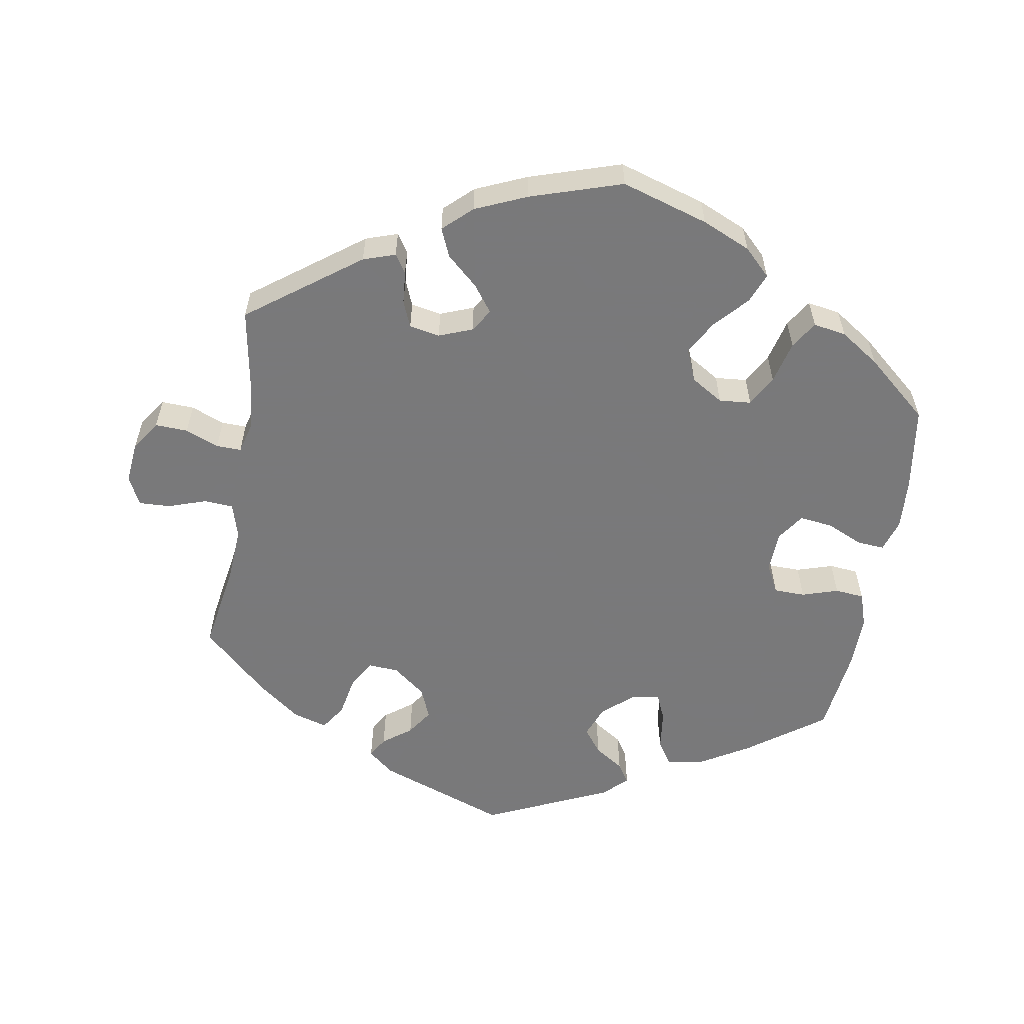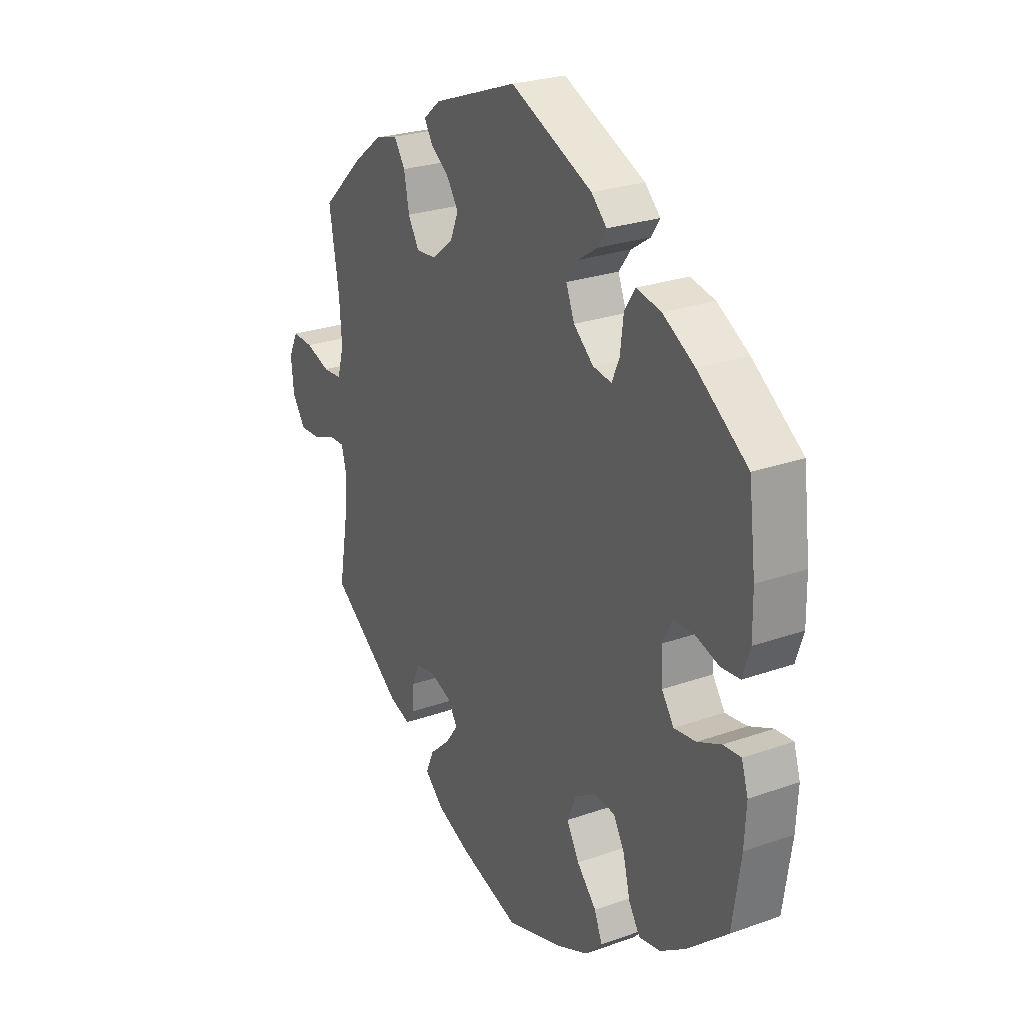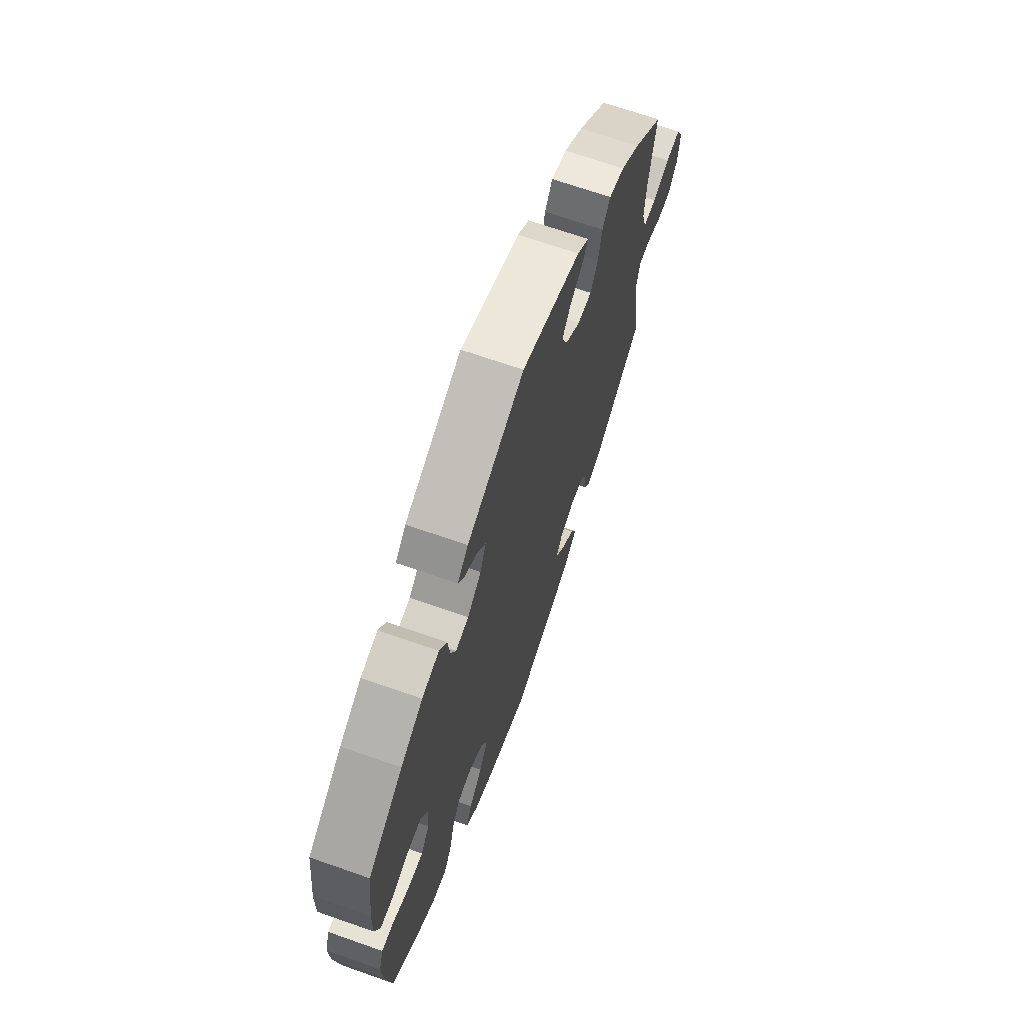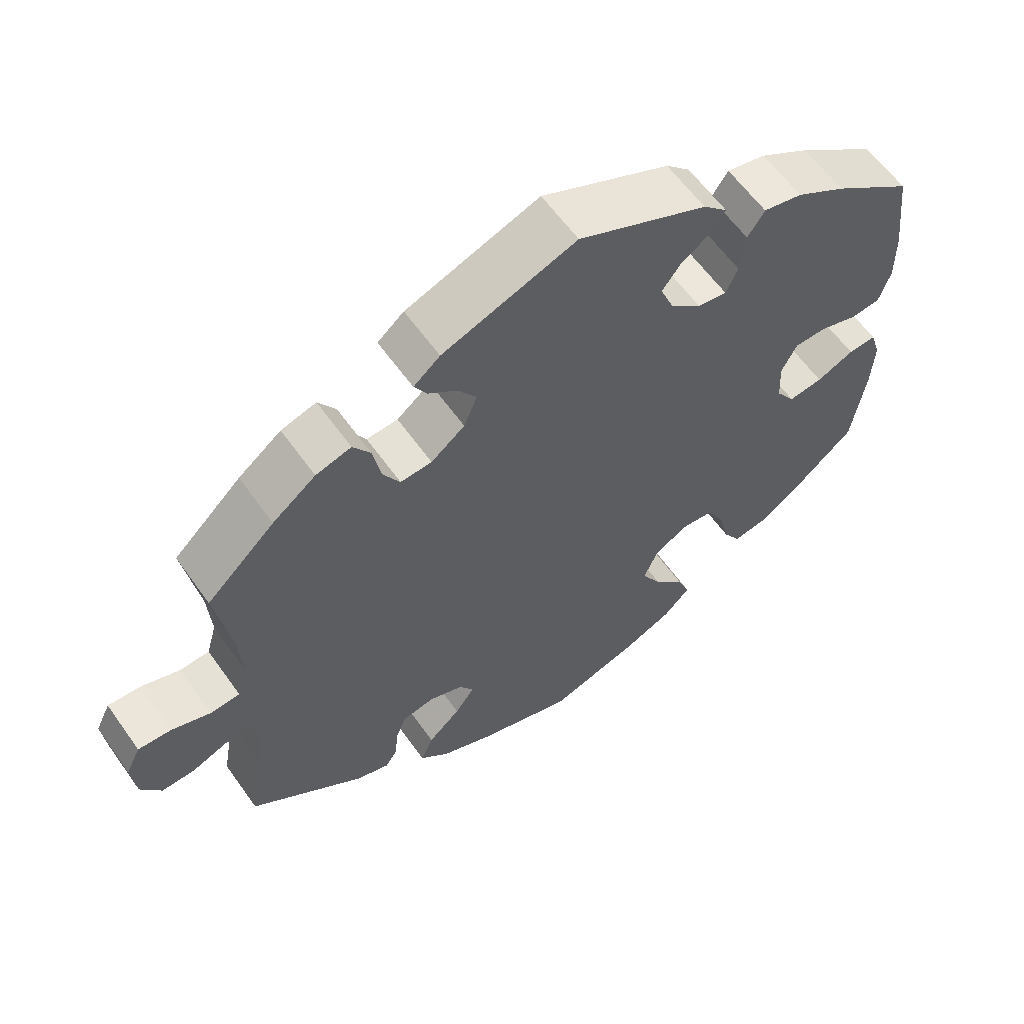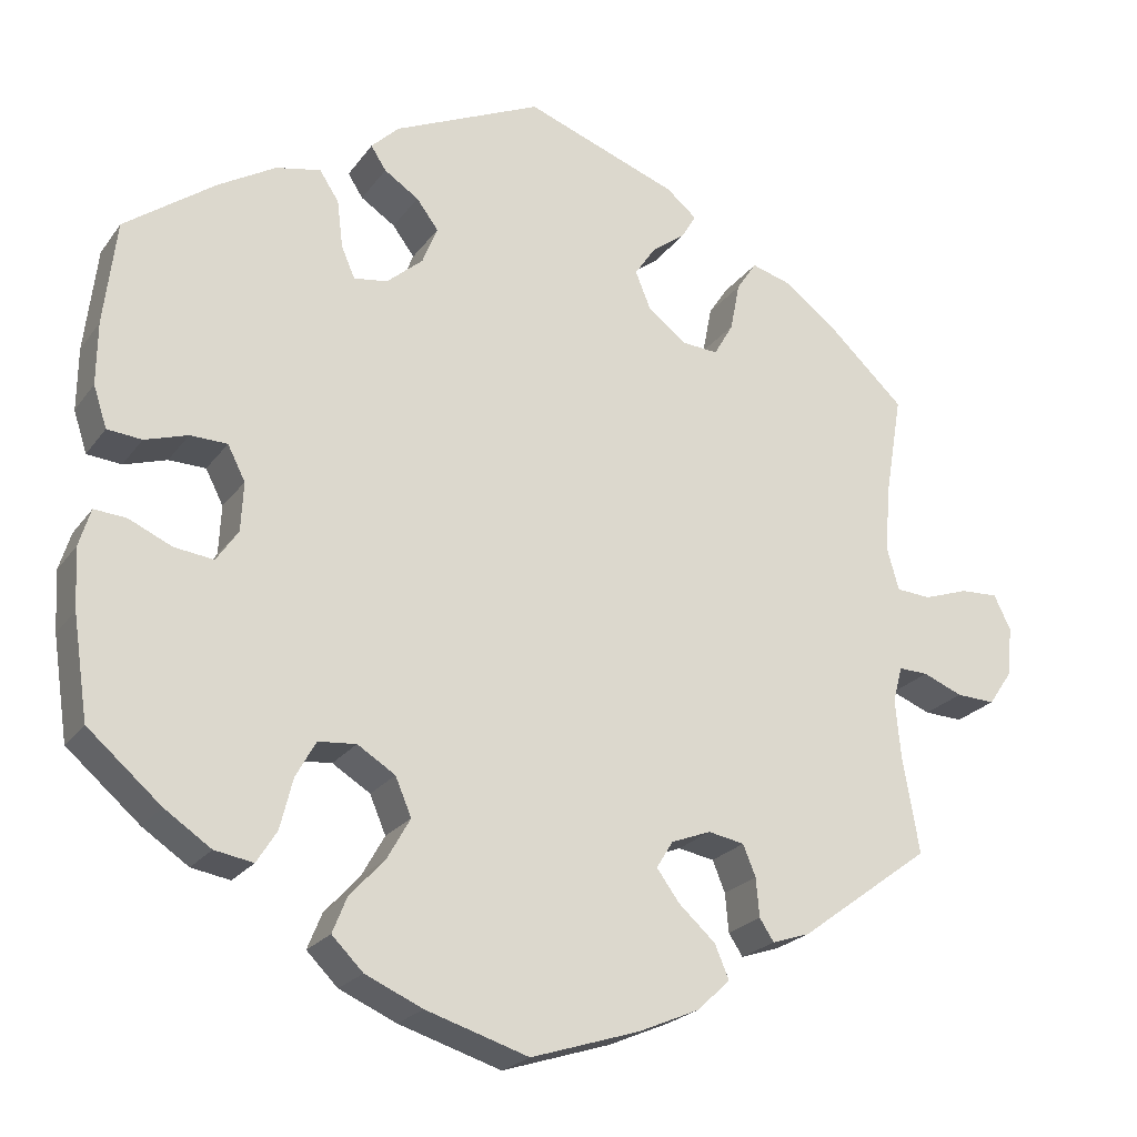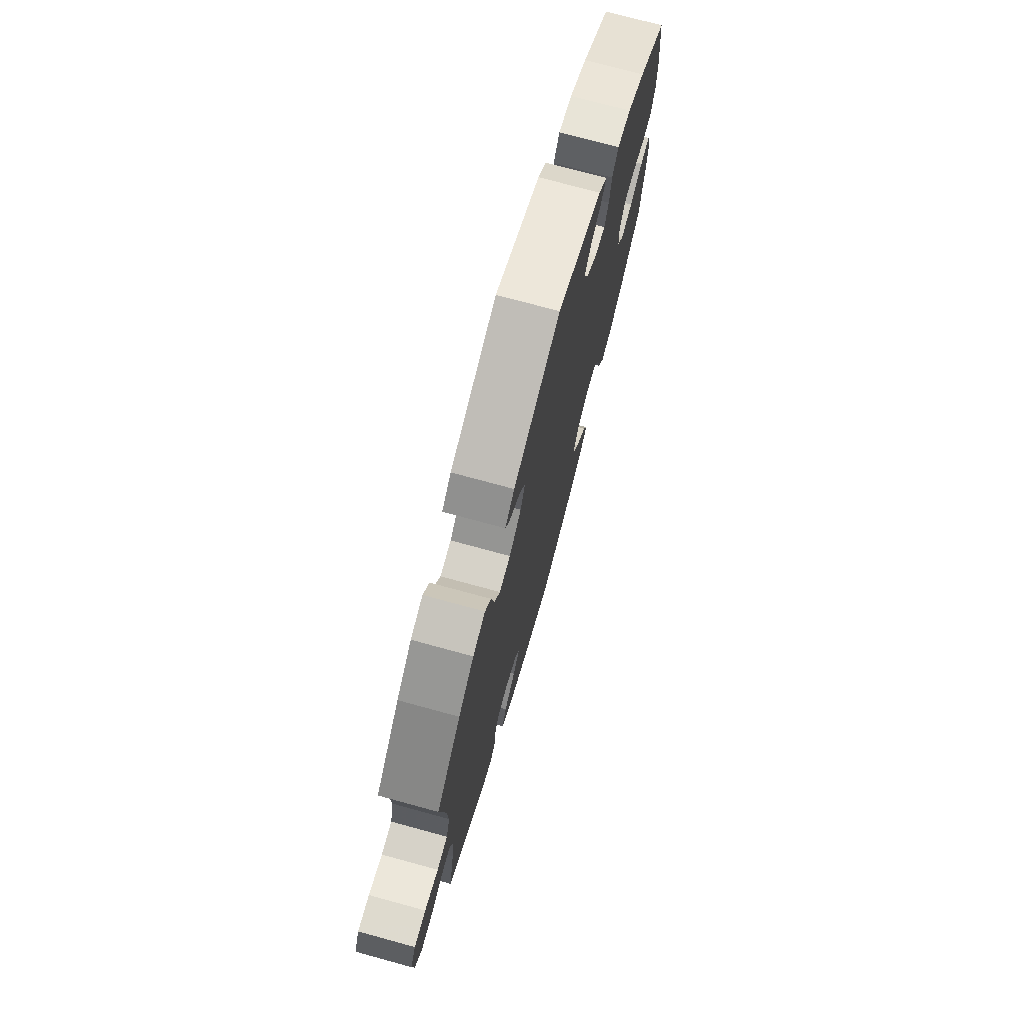
<metadata>
{"format":"obj","ext":"obj","renderer":"f3d","projection":"perspective","resolution":1024,"background":"white","views":[{"elev":-57.8,"azim":170.5,"up":"+Y"},{"elev":25.6,"azim":-119.6,"up":"+Z"},{"elev":68.2,"azim":-70.6,"up":"+Z"},{"elev":60.4,"azim":144.8,"up":"+Z"},{"elev":-22.7,"azim":-26.4,"up":"+Z"},{"elev":73.7,"azim":105.3,"up":"+Z"}]}
</metadata>
<code>
v -0.393 0.07 0.367
v -0.325 0.07 0.407
v -0.272 0.07 0.418
v -0.249 0.07 0.383
v -0.242 0.07 0.326
v -0.226 0.07 0.289
v -0.186 0.07 0.295
v -0.143 0.07 0.332
v -0.125 0.07 0.377
v -0.151 0.07 0.412
v -0.192 0.07 0.439
v -0.21 0.07 0.467
v -0.177 0.07 0.499
v -0.001 0.07 0.578
v 0.181 0.07 0.511
v 0.217 0.07 0.481
v 0.2 0.07 0.452
v 0.16 0.07 0.422
v 0.135 0.07 0.385
v 0.153 0.07 0.341
v 0.199 0.07 0.305
v 0.242 0.07 0.302
v 0.265 0.07 0.342
v 0.276 0.07 0.399
v 0.3 0.07 0.435
v 0.348 0.07 0.421
v 0.407 0.07 0.376
v 0.5 0.07 0.289
v 0.479 0.07 0.163
v 0.474 0.07 0.088
v 0.488 0.07 0.039
v 0.529 0.07 0.036
v 0.582 0.07 0.054
v 0.627 0.07 0.056
v 0.647 0.07 0.015
v 0.641 0.07 -0.044
v 0.613 0.07 -0.085
v 0.567 0.07 -0.083
v 0.52 0.07 -0.064
v 0.485 0.07 -0.063
v 0.474 0.07 -0.105
v 0.48 0.07 -0.173
v 0.5 0.07 -0.289
v 0.344 0.07 -0.404
v 0.299 0.07 -0.419
v 0.282 0.07 -0.393
v 0.278 0.07 -0.347
v 0.263 0.07 -0.31
v 0.22 0.07 -0.302
v 0.173 0.07 -0.32
v 0.153 0.07 -0.352
v 0.18 0.07 -0.389
v 0.224 0.07 -0.429
v 0.241 0.07 -0.469
v 0.201 0.07 -0.506
v 0.129 0.07 -0.537
v 0 0.07 -0.578
v -0.122 0.07 -0.54
v -0.19 0.07 -0.51
v -0.227 0.07 -0.473
v -0.21 0.07 -0.431
v -0.168 0.07 -0.385
v -0.141 0.07 -0.337
v -0.16 0.07 -0.292
v -0.205 0.07 -0.264
v -0.25 0.07 -0.268
v -0.274 0.07 -0.311
v -0.289 0.07 -0.371
v -0.313 0.07 -0.409
v -0.359 0.07 -0.401
v -0.414 0.07 -0.364
v -0.501 0.07 -0.289
v -0.519 0.07 -0.168
v -0.523 0.07 -0.097
v -0.509 0.07 -0.052
v -0.471 0.07 -0.055
v -0.42 0.07 -0.078
v -0.373 0.07 -0.084
v -0.347 0.07 -0.046
v -0.344 0.07 0.012
v -0.365 0.07 0.053
v -0.409 0.07 0.054
v -0.46 0.07 0.038
v -0.501 0.07 0.042
v -0.517 0.07 0.091
v -0.516 0.07 0.165
v -0.501 0.07 0.289
v -0.393 0 0.367
v -0.325 0 0.407
v -0.272 0 0.418
v -0.249 0 0.383
v -0.242 0 0.326
v -0.226 0 0.289
v -0.186 0 0.295
v -0.143 0 0.332
v -0.125 0 0.377
v -0.151 0 0.412
v -0.192 0 0.439
v -0.21 0 0.467
v -0.177 0 0.499
v -0.001 0 0.578
v 0.181 0 0.511
v 0.217 0 0.481
v 0.2 0 0.452
v 0.16 0 0.422
v 0.135 0 0.385
v 0.153 0 0.341
v 0.199 0 0.305
v 0.242 0 0.302
v 0.265 0 0.342
v 0.276 0 0.399
v 0.3 0 0.435
v 0.348 0 0.421
v 0.407 0 0.376
v 0.5 0 0.289
v 0.479 0 0.163
v 0.474 0 0.088
v 0.488 0 0.039
v 0.529 0 0.036
v 0.582 0 0.054
v 0.627 0 0.056
v 0.647 0 0.015
v 0.641 0 -0.044
v 0.613 0 -0.085
v 0.567 0 -0.083
v 0.52 0 -0.064
v 0.485 0 -0.063
v 0.474 0 -0.105
v 0.48 0 -0.173
v 0.5 0 -0.289
v 0.344 0 -0.404
v 0.299 0 -0.419
v 0.282 0 -0.393
v 0.278 0 -0.347
v 0.263 0 -0.31
v 0.22 0 -0.302
v 0.173 0 -0.32
v 0.153 0 -0.352
v 0.18 0 -0.389
v 0.224 0 -0.429
v 0.241 0 -0.469
v 0.201 0 -0.506
v 0.129 0 -0.537
v 0 0 -0.578
v -0.122 0 -0.54
v -0.19 0 -0.51
v -0.227 0 -0.473
v -0.21 0 -0.431
v -0.168 0 -0.385
v -0.141 0 -0.337
v -0.16 0 -0.292
v -0.205 0 -0.264
v -0.25 0 -0.268
v -0.274 0 -0.311
v -0.289 0 -0.371
v -0.313 0 -0.409
v -0.359 0 -0.401
v -0.414 0 -0.364
v -0.501 0 -0.289
v -0.519 0 -0.168
v -0.523 0 -0.097
v -0.509 0 -0.052
v -0.471 0 -0.055
v -0.42 0 -0.078
v -0.373 0 -0.084
v -0.347 0 -0.046
v -0.344 0 0.012
v -0.365 0 0.053
v -0.409 0 0.054
v -0.46 0 0.038
v -0.501 0 0.042
v -0.517 0 0.091
v -0.516 0 0.165
v -0.501 0 0.289
f 82 83 84 85
f 81 82 85 86
f 74 75 76 77
f 74 77 78
f 73 74 78
f 72 73 78
f 71 72 78 79
f 67 68 69 70
f 66 67 70 71
f 59 60 61 62
f 59 62 63
f 58 59 63
f 57 58 63
f 56 57 63 64
f 52 53 54 55
f 51 52 55 56
f 44 45 46 47
f 42 43 44 47
f 41 42 47 48
f 40 41 48 49
f 36 37 38 39
f 36 39 40
f 35 36 40
f 32 33 34 35
f 31 32 35 40
f 30 31 40 49
f 26 27 28 29
f 23 24 25 26
f 22 23 26 29
f 21 22 29 30
f 15 16 17 18
f 15 18 19
f 14 15 19
f 13 14 19 20
f 10 11 12 13
f 9 10 13 20
f 2 3 4 5
f 2 5 6
f 1 2 6
f 81 86 87 1
f 66 71 79
f 65 66 79 80
f 64 65 80
f 51 56 64 80
f 50 51 80 81
f 8 9 20 21
f 7 8 21 30
f 6 7 30 49
f 49 50 81
f 1 6 49 81
f 172 171 170 169
f 173 172 169 168
f 164 163 162 161
f 165 164 161
f 165 161 160
f 165 160 159
f 166 165 159 158
f 157 156 155 154
f 158 157 154 153
f 149 148 147 146
f 150 149 146
f 150 146 145
f 150 145 144
f 151 150 144 143
f 142 141 140 139
f 143 142 139 138
f 134 133 132 131
f 134 131 130 129
f 135 134 129 128
f 136 135 128 127
f 126 125 124 123
f 127 126 123
f 127 123 122
f 122 121 120 119
f 127 122 119 118
f 136 127 118 117
f 116 115 114 113
f 113 112 111 110
f 116 113 110 109
f 117 116 109 108
f 105 104 103 102
f 106 105 102
f 106 102 101
f 107 106 101 100
f 100 99 98 97
f 107 100 97 96
f 92 91 90 89
f 93 92 89
f 93 89 88
f 88 174 173 168
f 166 158 153
f 167 166 153 152
f 167 152 151
f 167 151 143 138
f 168 167 138 137
f 108 107 96 95
f 117 108 95 94
f 136 117 94 93
f 168 137 136
f 168 136 93 88
f 1 88 89 2
f 2 89 90 3
f 3 90 91 4
f 4 91 92 5
f 5 92 93 6
f 6 93 94 7
f 7 94 95 8
f 8 95 96 9
f 9 96 97 10
f 10 97 98 11
f 11 98 99 12
f 12 99 100 13
f 13 100 101 14
f 14 101 102 15
f 15 102 103 16
f 16 103 104 17
f 17 104 105 18
f 18 105 106 19
f 19 106 107 20
f 20 107 108 21
f 21 108 109 22
f 22 109 110 23
f 23 110 111 24
f 24 111 112 25
f 25 112 113 26
f 26 113 114 27
f 27 114 115 28
f 28 115 116 29
f 29 116 117 30
f 30 117 118 31
f 31 118 119 32
f 32 119 120 33
f 33 120 121 34
f 34 121 122 35
f 35 122 123 36
f 36 123 124 37
f 37 124 125 38
f 38 125 126 39
f 39 126 127 40
f 40 127 128 41
f 41 128 129 42
f 42 129 130 43
f 43 130 131 44
f 44 131 132 45
f 45 132 133 46
f 46 133 134 47
f 47 134 135 48
f 48 135 136 49
f 49 136 137 50
f 50 137 138 51
f 51 138 139 52
f 52 139 140 53
f 53 140 141 54
f 54 141 142 55
f 55 142 143 56
f 56 143 144 57
f 57 144 145 58
f 58 145 146 59
f 59 146 147 60
f 60 147 148 61
f 61 148 149 62
f 62 149 150 63
f 63 150 151 64
f 64 151 152 65
f 65 152 153 66
f 66 153 154 67
f 67 154 155 68
f 68 155 156 69
f 69 156 157 70
f 70 157 158 71
f 71 158 159 72
f 72 159 160 73
f 73 160 161 74
f 74 161 162 75
f 75 162 163 76
f 76 163 164 77
f 77 164 165 78
f 78 165 166 79
f 79 166 167 80
f 80 167 168 81
f 81 168 169 82
f 82 169 170 83
f 83 170 171 84
f 84 171 172 85
f 85 172 173 86
f 86 173 174 87
f 87 174 88 1

</code>
